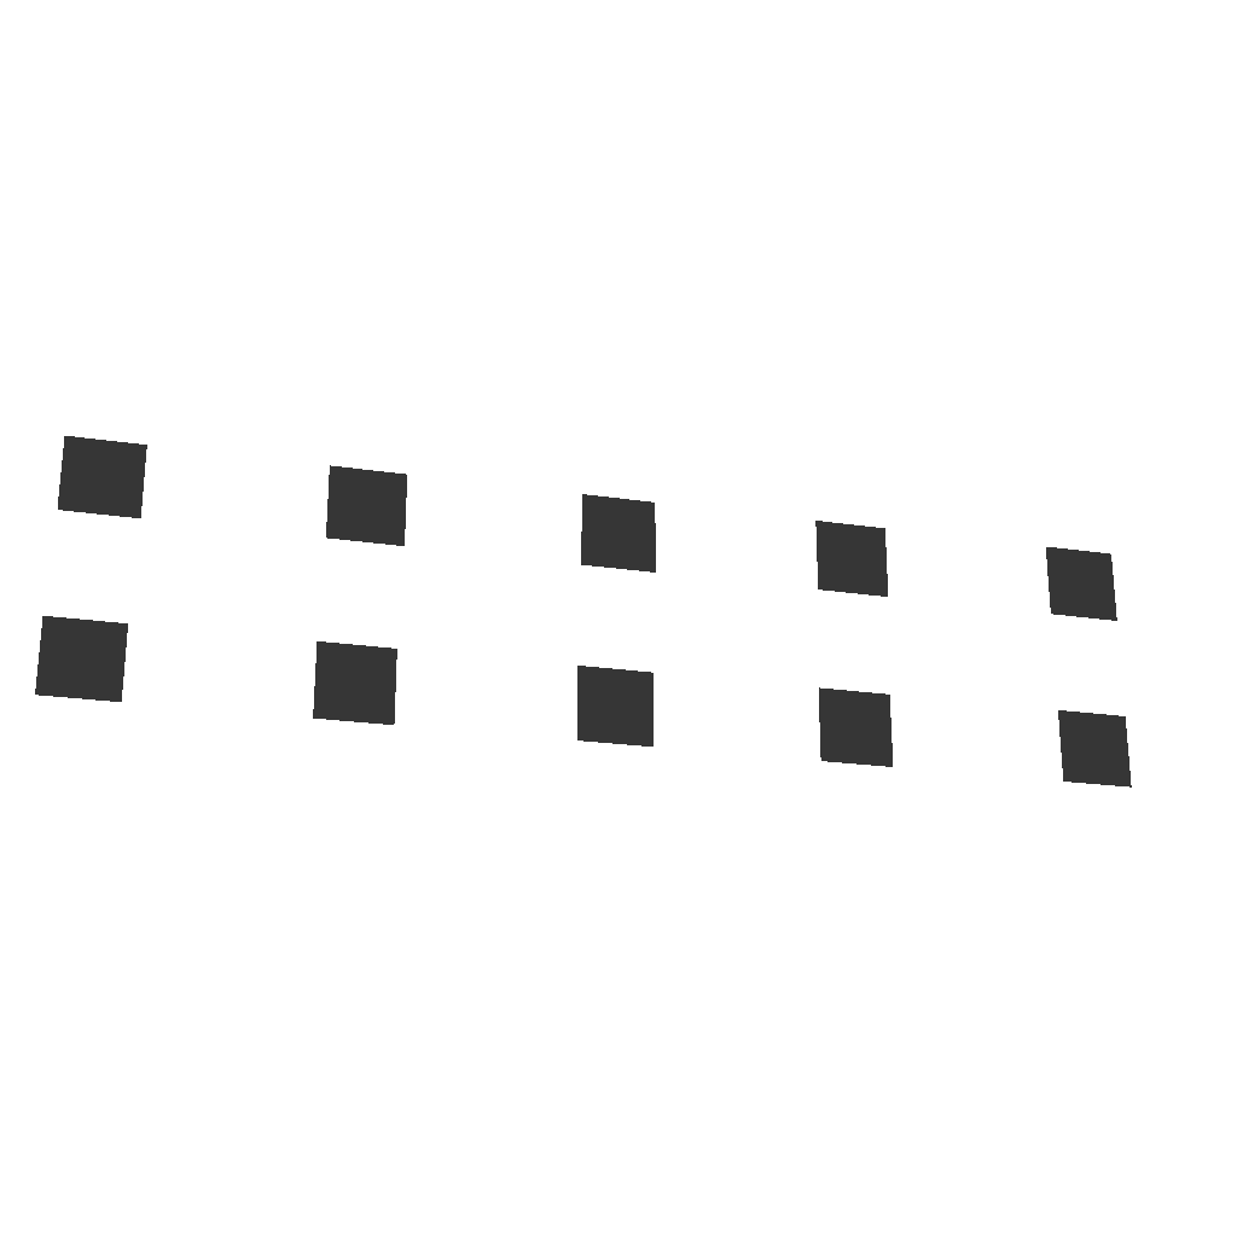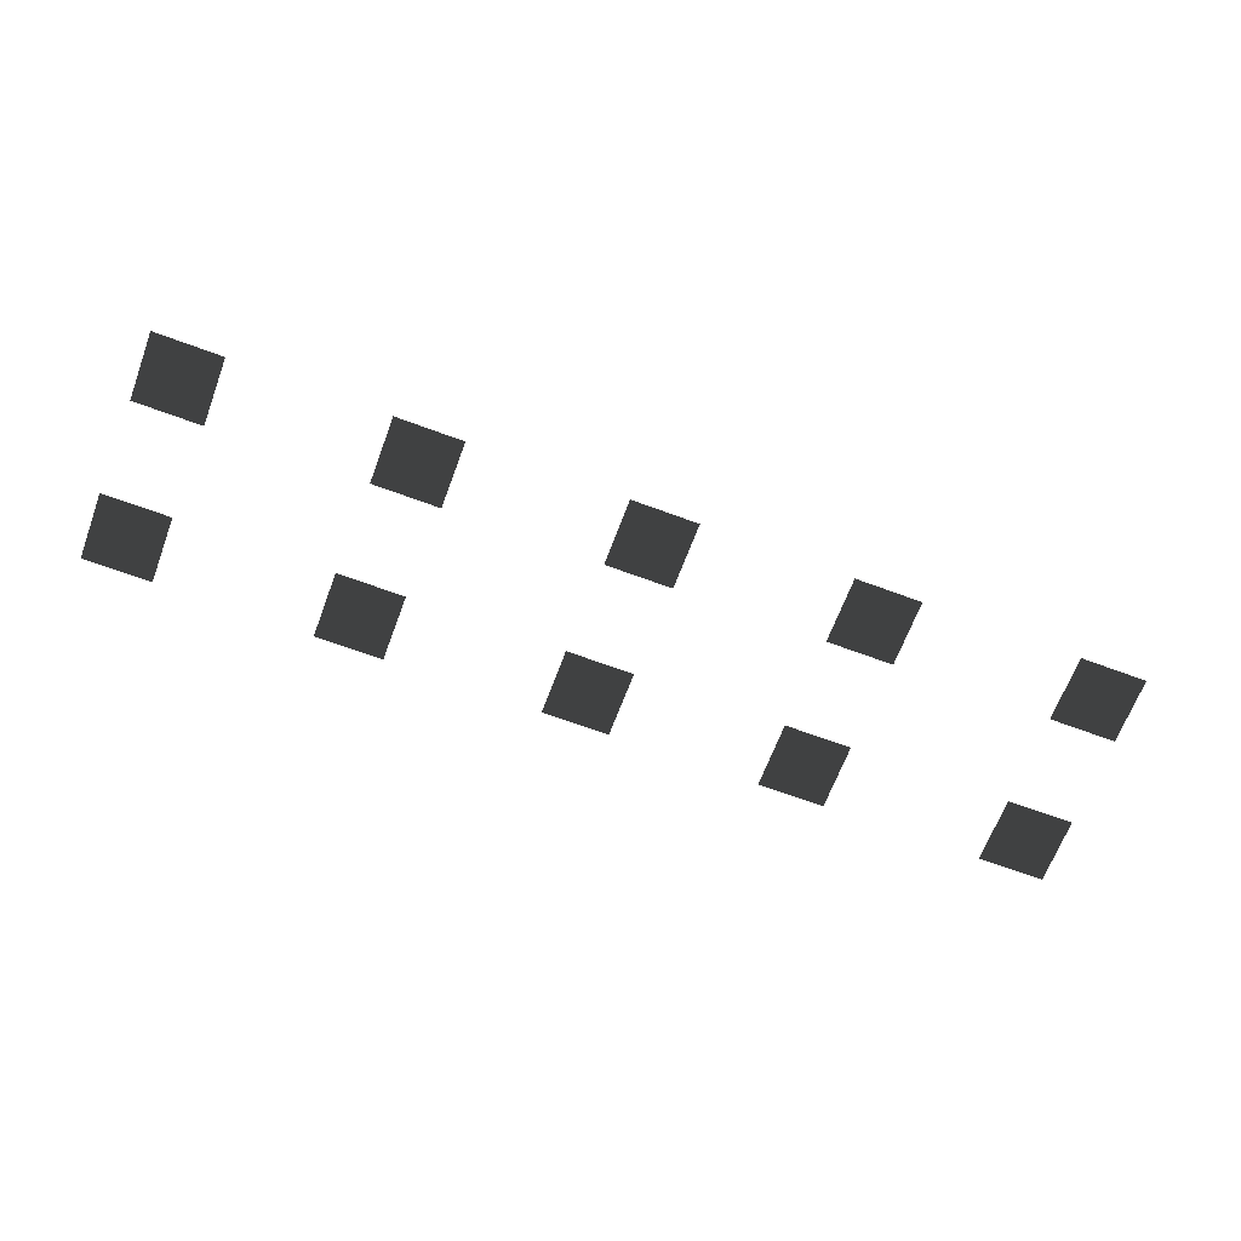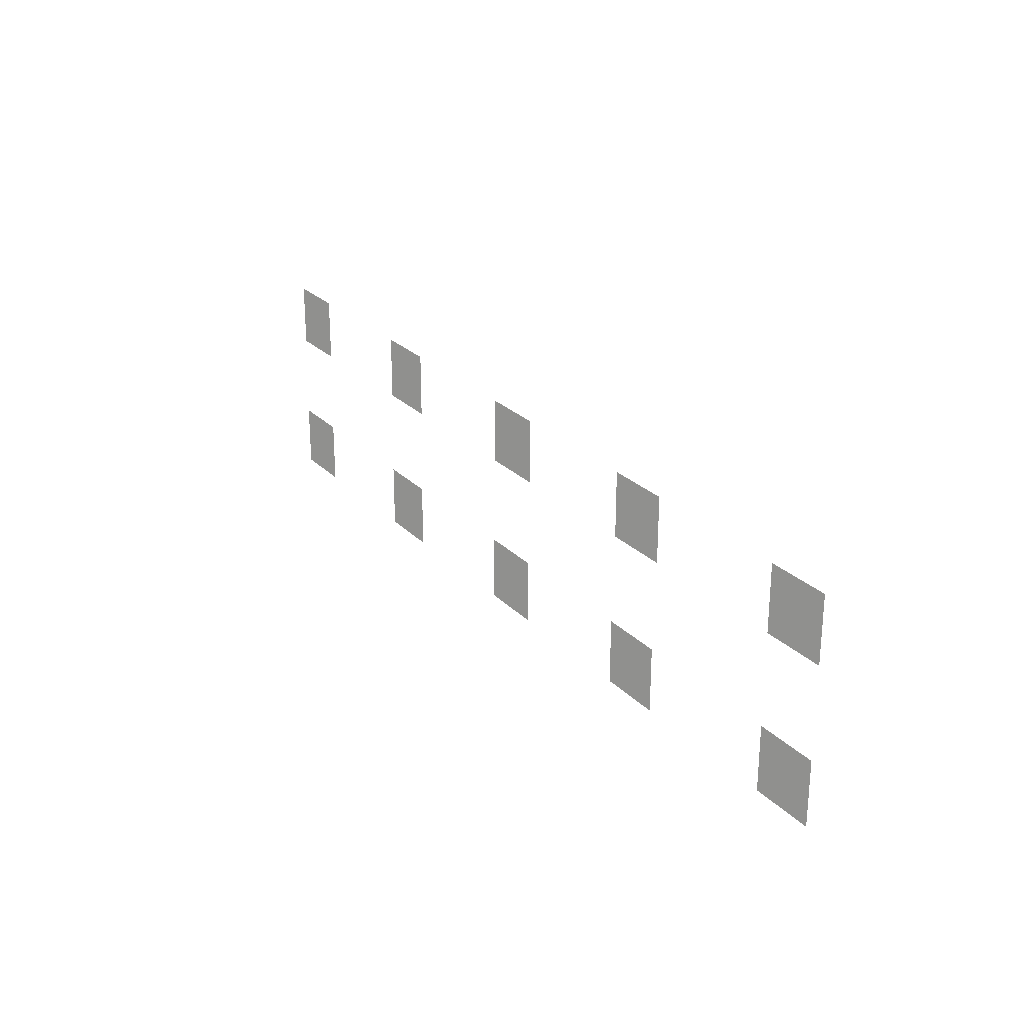
<metadata>
{"format":"obj","ext":"obj","renderer":"f3d","projection":"perspective","resolution":1024,"background":"white","views":[{"elev":-20.9,"azim":-15.5,"up":"+Z"},{"elev":-66.4,"azim":-20.5,"up":"+Y"},{"elev":24.8,"azim":57.8,"up":"+Z"}]}
</metadata>
<code>
v -1.13 -0.9706 0.1949
v -1.503 -0.9706 0.1949
v -1.503 -0.9706 0.5684
v -1.13 -0.9706 0.5684
v 0.1496 -0.9706 0.1949
v -0.2239 -0.9706 0.1949
v -0.2239 -0.9706 0.5684
v 0.1496 -0.9706 0.5684
v 0.1496 -0.9706 1.085
v -0.2239 -0.9706 1.085
v -0.2239 -0.9706 1.459
v 0.1496 -0.9706 1.459
v -1.113 -0.9706 1.085
v -1.487 -0.9706 1.085
v -1.487 -0.9706 1.459
v -1.113 -0.9706 1.459
v -2.344 -0.9706 0.1949
v -2.718 -0.9706 0.1949
v -2.718 -0.9706 0.5684
v -2.344 -0.9706 0.5684
v -2.328 -0.9706 1.085
v -2.701 -0.9706 1.085
v -2.701 -0.9706 1.459
v -2.328 -0.9706 1.459
v -3.582 -0.9706 0.1949
v -3.955 -0.9706 0.1949
v -3.955 -0.9706 0.5684
v -3.582 -0.9706 0.5684
v -3.565 -0.9706 1.085
v -3.938 -0.9706 1.085
v -3.938 -0.9706 1.459
v -3.565 -0.9706 1.459
v -4.807 -0.9706 0.1949
v -5.181 -0.9706 0.1949
v -5.181 -0.9706 0.5684
v -4.807 -0.9706 0.5684
v -4.791 -0.9706 1.085
v -5.164 -0.9706 1.085
v -5.164 -0.9706 1.459
v -4.791 -0.9706 1.459
g Cube_010_(3)_1772_133
f 1 3 2
f 1 4 3
f 5 7 6
f 5 8 7
f 9 11 10
f 9 12 11
f 13 15 14
f 13 16 15
f 17 19 18
f 17 20 19
f 21 23 22
f 21 24 23
f 25 27 26
f 25 28 27
f 29 31 30
f 29 32 31
f 33 35 34
f 33 36 35
f 37 39 38
f 37 40 39

</code>
